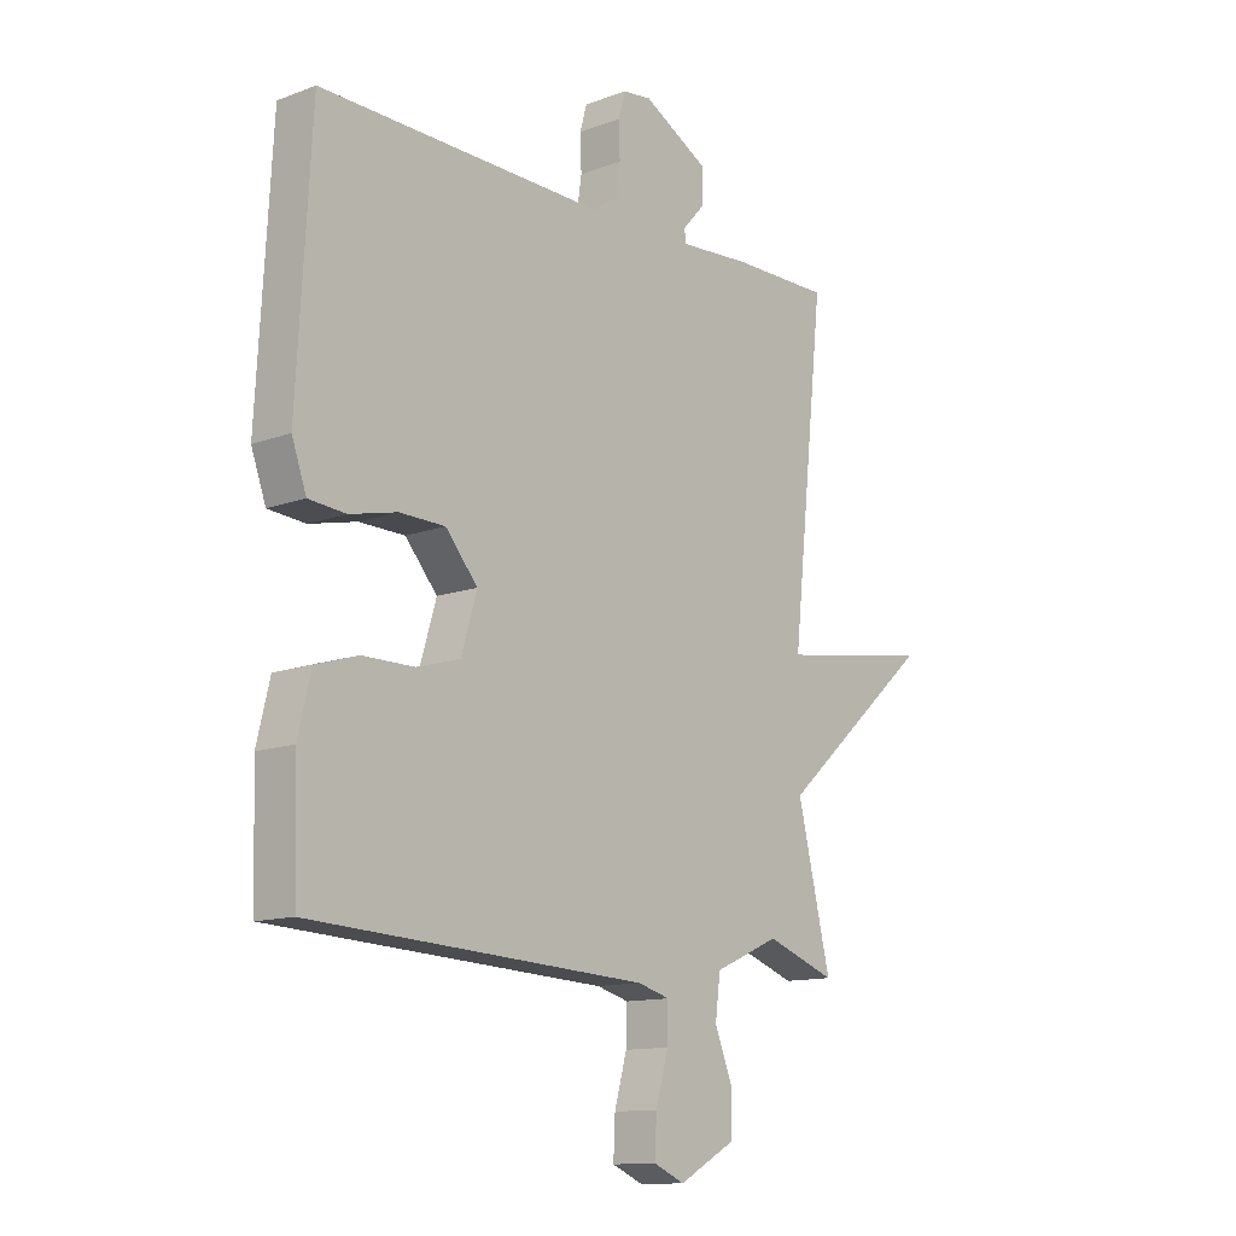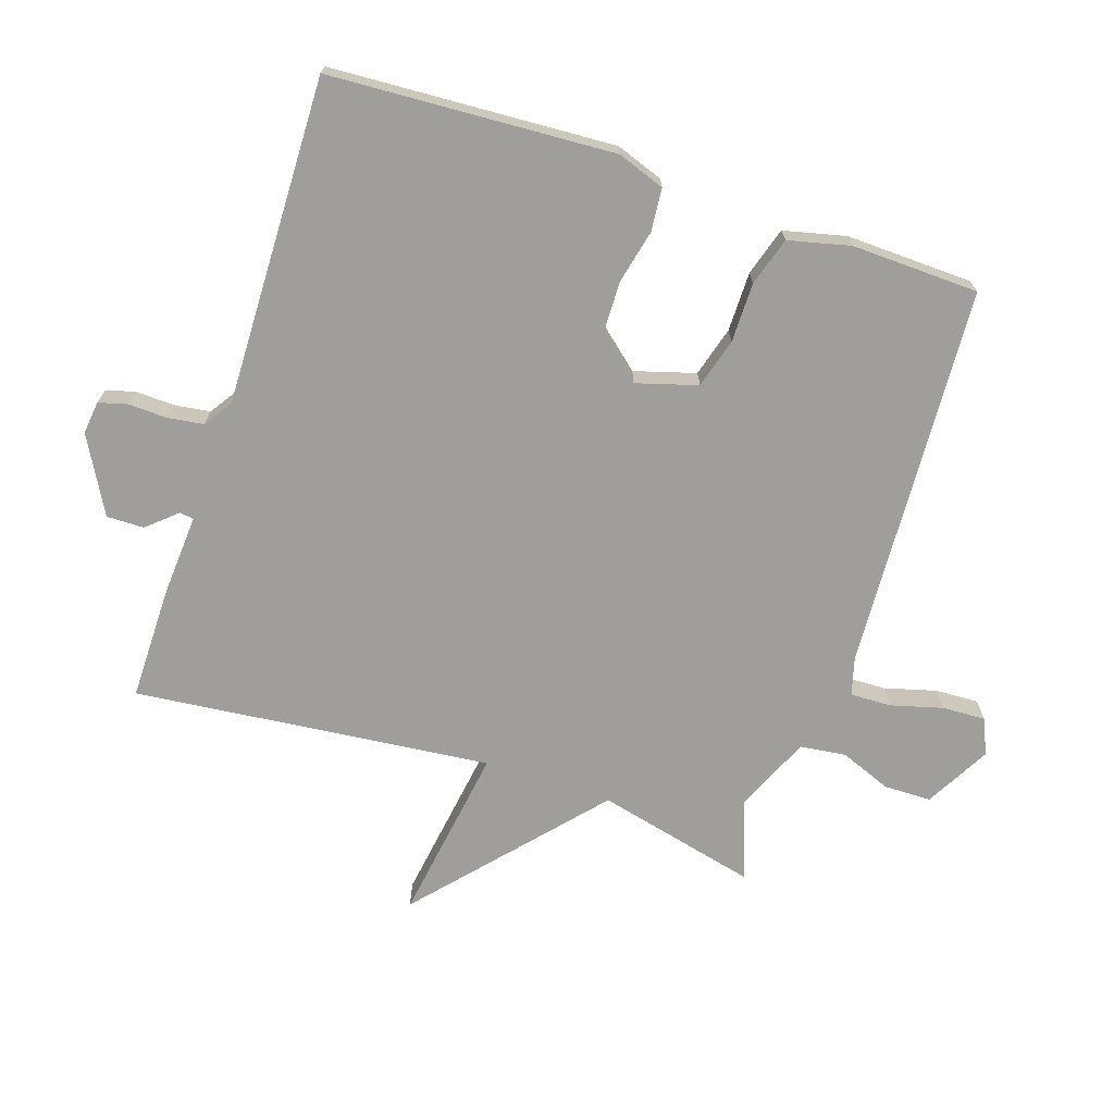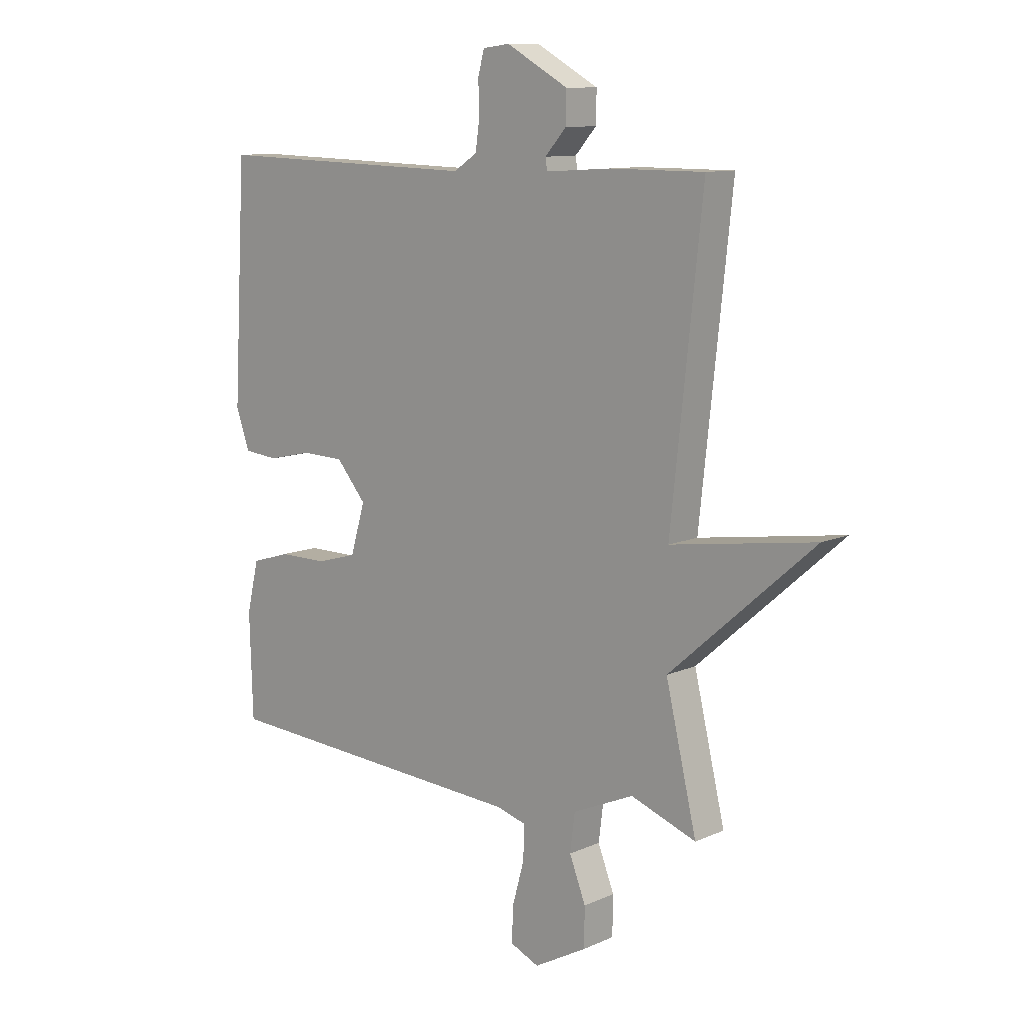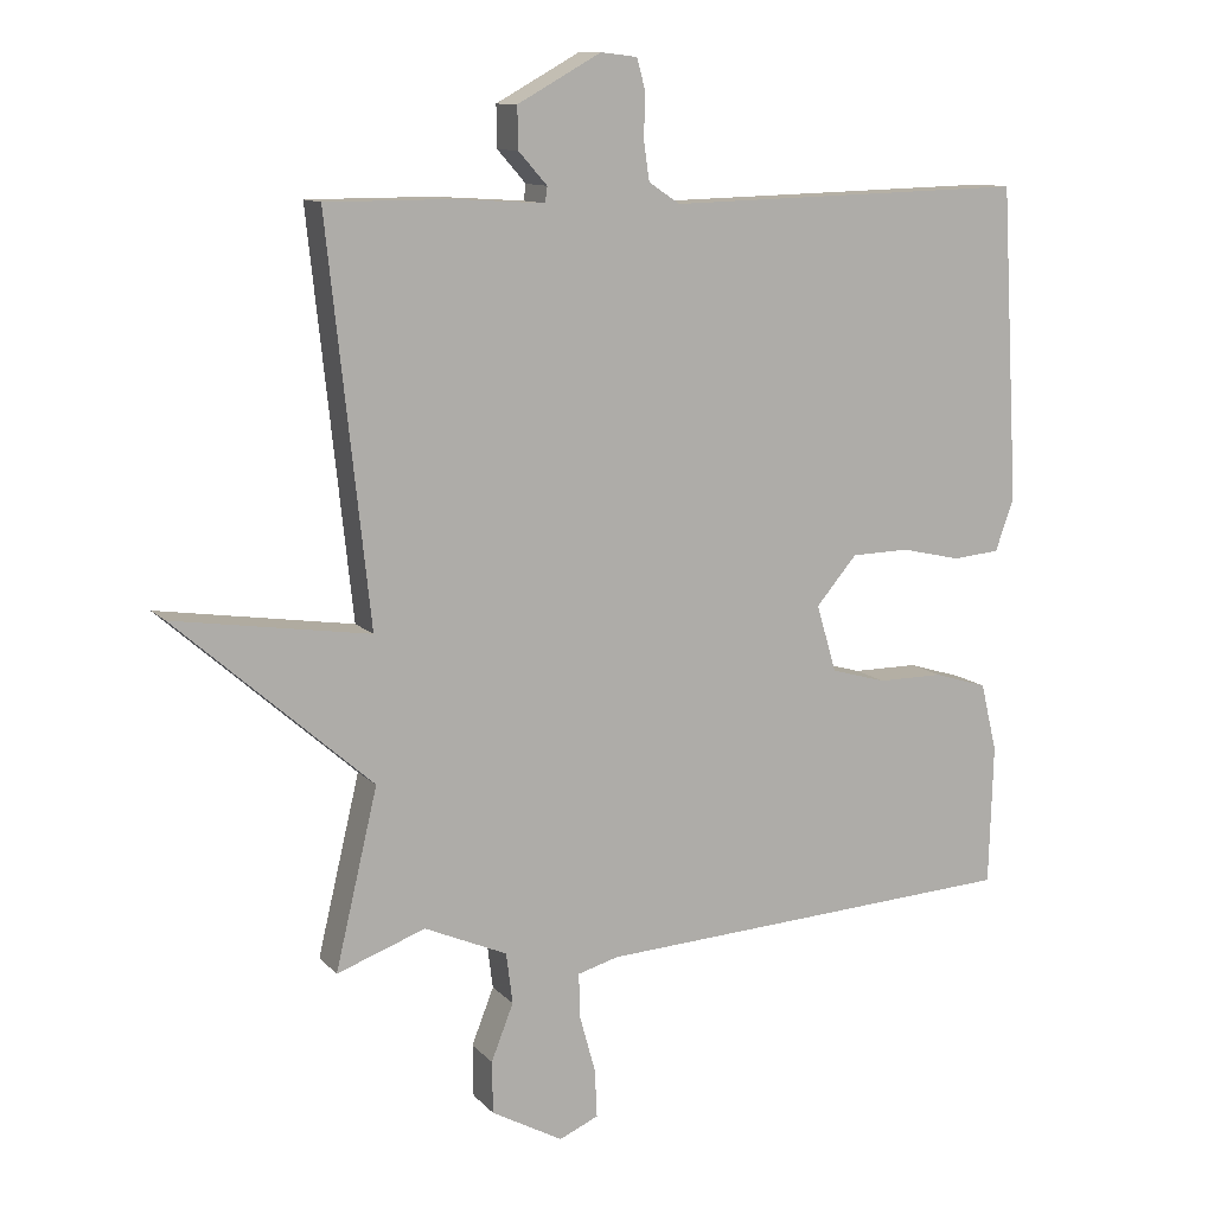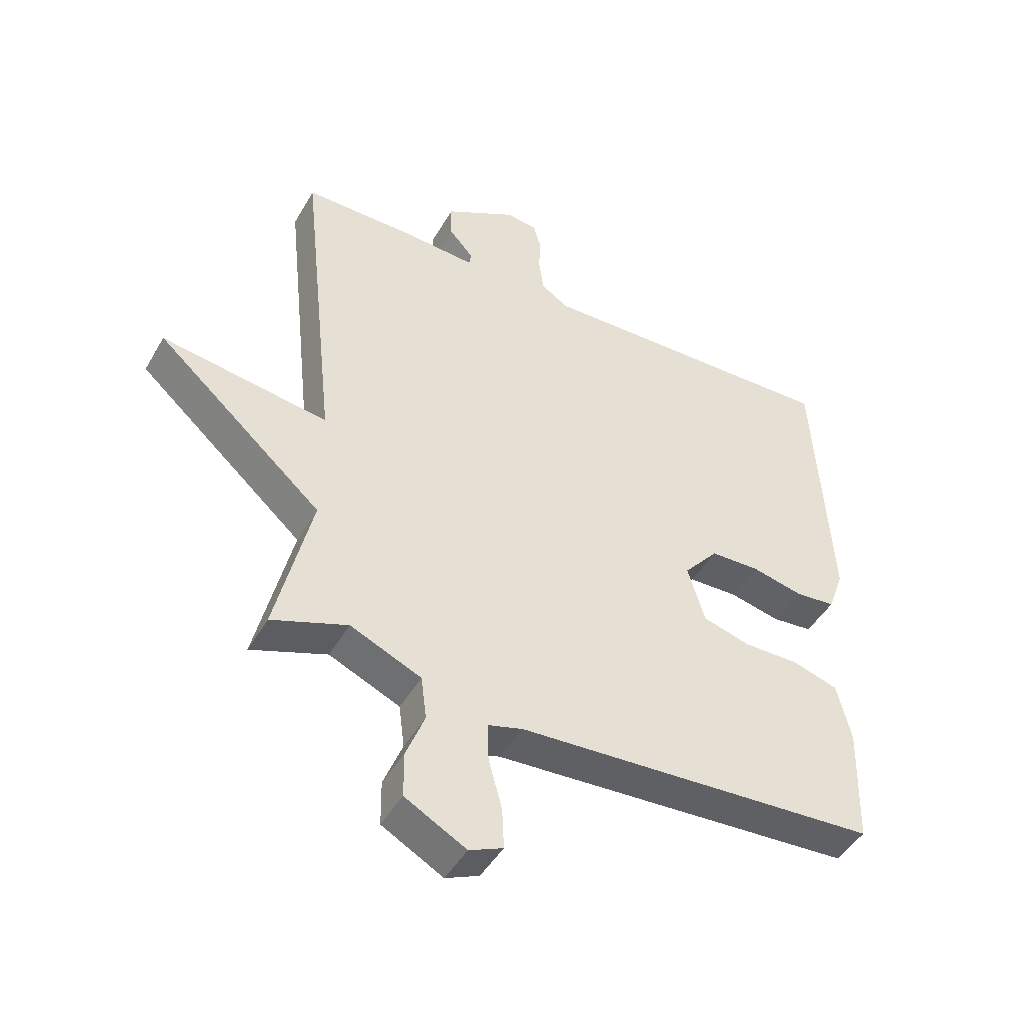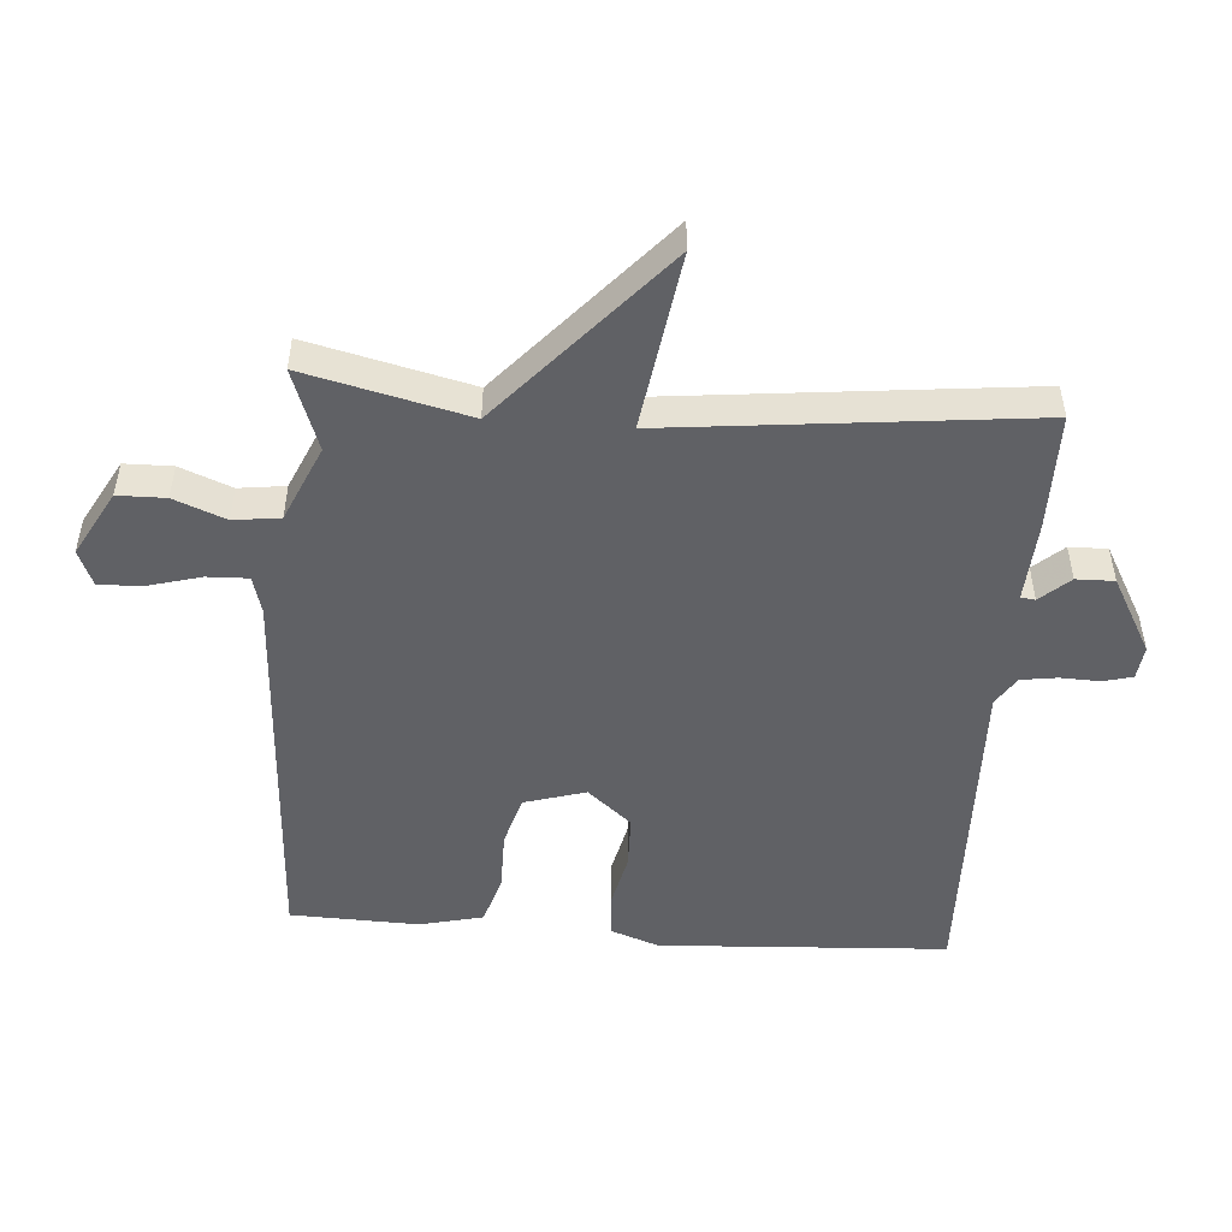
<metadata>
{"format":"obj","ext":"obj","renderer":"f3d","projection":"perspective","resolution":1024,"background":"white","views":[{"elev":-12.5,"azim":130.9,"up":"+Z"},{"elev":-70.8,"azim":71.6,"up":"+Y"},{"elev":10.8,"azim":-137.7,"up":"+Z"},{"elev":11.3,"azim":-24.8,"up":"+Z"},{"elev":-46.1,"azim":-28.5,"up":"+Z"},{"elev":-50.0,"azim":-94.3,"up":"+Y"}]}
</metadata>
<code>
v -0.5 0.07 0.5
v -0.323 0.07 0.5
v -0.198 0.07 0.492
v -0.195 0.07 0.514
v -0.235 0.07 0.559
v -0.236 0.07 0.617
v -0.119 0.07 0.682
v -0.068 0.07 0.676
v -0.056 0.07 0.632
v -0.058 0.07 0.571
v -0.05 0.07 0.516
v -0.006 0.07 0.487
v 0.5 0.07 0.5
v 0.525 0.07 0.06
v 0.499 0.07 -0.013
v 0.433 0.07 -0.019
v 0.349 0.07 0
v 0.268 0.07 -0.002
v 0.211 0.07 -0.069
v 0.239 0.07 -0.163
v 0.316 0.07 -0.185
v 0.408 0.07 -0.185
v 0.483 0.07 -0.208
v 0.506 0.07 -0.304
v 0.5 0.07 -0.5
v -0.096 0.07 -0.534
v -0.153 0.07 -0.55
v -0.151 0.07 -0.613
v -0.129 0.07 -0.693
v -0.126 0.07 -0.76
v -0.181 0.07 -0.784
v -0.281 0.07 -0.729
v -0.282 0.07 -0.656
v -0.251 0.07 -0.577
v -0.26 0.07 -0.506
v -0.376 0.07 -0.455
v -0.5 0.07 -0.5
v -0.441 0.07 -0.251
v -0.714 0.07 -0.01
v -0.441 0.07 -0.051
v -0.5 0 0.5
v -0.323 0 0.5
v -0.198 0 0.492
v -0.195 0 0.514
v -0.235 0 0.559
v -0.236 0 0.617
v -0.119 0 0.682
v -0.068 0 0.676
v -0.056 0 0.632
v -0.058 0 0.571
v -0.05 0 0.516
v -0.006 0 0.487
v 0.5 0 0.5
v 0.525 0 0.06
v 0.499 0 -0.013
v 0.433 0 -0.019
v 0.349 0 0
v 0.268 0 -0.002
v 0.211 0 -0.069
v 0.239 0 -0.163
v 0.316 0 -0.185
v 0.408 0 -0.185
v 0.483 0 -0.208
v 0.506 0 -0.304
v 0.5 0 -0.5
v -0.096 0 -0.534
v -0.153 0 -0.55
v -0.151 0 -0.613
v -0.129 0 -0.693
v -0.126 0 -0.76
v -0.181 0 -0.784
v -0.281 0 -0.729
v -0.282 0 -0.656
v -0.251 0 -0.577
v -0.26 0 -0.506
v -0.376 0 -0.455
v -0.5 0 -0.5
v -0.441 0 -0.251
v -0.714 0 -0.01
v -0.441 0 -0.051
f 38 39 40
f 36 37 38
f 35 36 38 40
f 32 33 34
f 31 32 34
f 30 31 34
f 29 30 34
f 28 29 34
f 27 28 34 35
f 1 2 3
f 40 1 3
f 35 40 3
f 27 35 3
f 26 27 3
f 24 25 26
f 23 24 26
f 22 23 26
f 21 22 26
f 15 16 17
f 14 15 17
f 13 14 17
f 12 13 17
f 11 12 17 18
f 8 9 10
f 7 8 10
f 6 7 10
f 5 6 10
f 4 5 10
f 4 10 11
f 11 18 19
f 4 11 19
f 3 4 19
f 20 21 26
f 3 19 20 26
f 80 79 78
f 78 77 76
f 80 78 76 75
f 74 73 72
f 74 72 71
f 74 71 70
f 74 70 69
f 74 69 68
f 75 74 68 67
f 43 42 41
f 43 41 80
f 43 80 75
f 43 75 67
f 43 67 66
f 66 65 64
f 66 64 63
f 66 63 62
f 66 62 61
f 57 56 55
f 57 55 54
f 57 54 53
f 57 53 52
f 58 57 52 51
f 50 49 48
f 50 48 47
f 50 47 46
f 50 46 45
f 50 45 44
f 51 50 44
f 59 58 51
f 59 51 44
f 59 44 43
f 66 61 60
f 66 60 59 43
f 1 41 42 2
f 2 42 43 3
f 3 43 44 4
f 4 44 45 5
f 5 45 46 6
f 6 46 47 7
f 7 47 48 8
f 8 48 49 9
f 9 49 50 10
f 10 50 51 11
f 11 51 52 12
f 12 52 53 13
f 13 53 54 14
f 14 54 55 15
f 15 55 56 16
f 16 56 57 17
f 17 57 58 18
f 18 58 59 19
f 19 59 60 20
f 20 60 61 21
f 21 61 62 22
f 22 62 63 23
f 23 63 64 24
f 24 64 65 25
f 25 65 66 26
f 26 66 67 27
f 27 67 68 28
f 28 68 69 29
f 29 69 70 30
f 30 70 71 31
f 31 71 72 32
f 32 72 73 33
f 33 73 74 34
f 34 74 75 35
f 35 75 76 36
f 36 76 77 37
f 37 77 78 38
f 38 78 79 39
f 39 79 80 40
f 40 80 41 1

</code>
